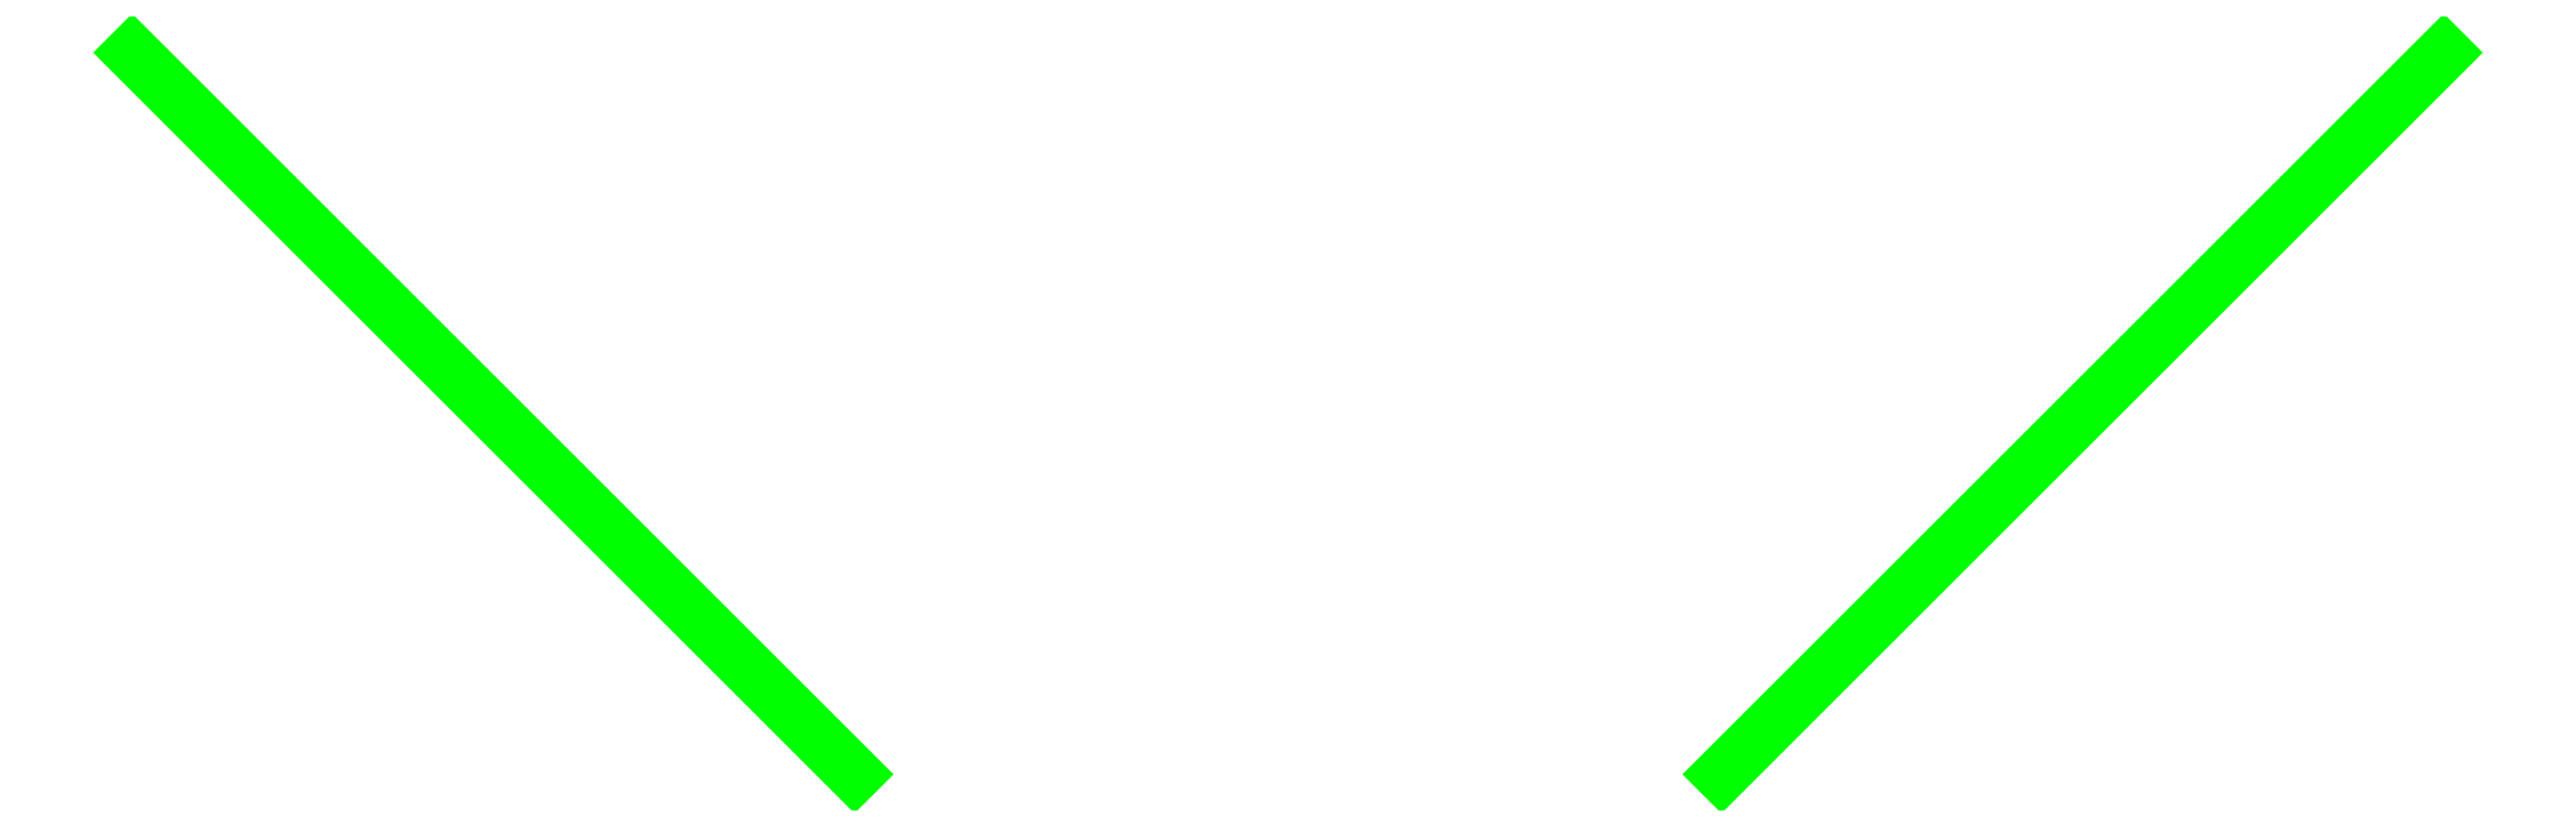
<metadata>
{"format":"dxf","ext":"dxf","renderer":"ezdxf+matplotlib","layout":"modelspace","background":"white","min_lineweight":24,"dpi":150}
</metadata>
<code>
0
SECTION
2
ENTITIES
0
LINE
8
Reference line
10
0
20
-5
30
0
11
-5
21
0
31
0
39
0
210
0
220
0
230
1
0
LINE
8
Reference line
10
6
20
-5
30
0
11
11
21
0
31
0
39
0
210
0
220
0
230
1
0
DIMENSION
8
0
2
*D1
10
-5
20
1.5
30
0
11
-2.5
21
1.5
31
0
70
32
71
5
72
1
41
1
210
0
220
0
230
1
3
Standard
13
0
23
-5
33
0
14
-5
24
0
34
0
50
0
0
DIMENSION
8
0
2
*D2
10
-6.5
20
8.9e-16
30
0
11
-6.5
21
-2.5
31
0
70
32
71
5
72
1
41
1
210
0
220
0
230
1
3
Standard
13
0
23
-5
33
0
14
-5
24
0
34
0
50
90
0
DIMENSION
8
0
2
*D3
10
11.29
20
0.5066
30
0
11
10.5
21
0.9641
31
0
70
32
71
5
72
1
41
1
210
0
220
0
230
1
3
Standard
13
6
23
-5
33
0
14
11
24
0
34
0
50
330
0
DIMENSION
8
0
2
*D4
10
11.51
20
0.2925
30
0
11
11.96
21
-0.5
31
0
70
32
71
5
72
1
41
1
210
0
220
0
230
1
3
Standard
13
6
23
-5
33
0
14
11
24
0
34
0
50
300
0
DIMENSION
8
0
2
*D5
10
9.458
20
2.672
30
0
11
6.5
21
0.9641
31
0
70
32
71
5
72
1
41
1
210
0
220
0
230
1
3
Standard
13
6
23
-5
33
0
14
11
24
0
34
0
50
30
0
DIMENSION
8
0
2
*D6
10
6.743
20
2.458
30
0
11
5.036
21
-0.5
31
0
70
32
71
5
72
1
41
1
210
0
220
0
230
1
3
Standard
13
6
23
-5
33
0
14
11
24
0
34
0
50
60
0
DIMENSION
8
0
2
*D7
10
-3.458
20
2.672
30
0
11
-0.5
21
0.9641
31
0
70
32
71
5
72
1
41
1
210
0
220
0
230
1
3
Standard
13
0
23
-5
33
0
14
-5
24
0
34
0
50
330
0
DIMENSION
8
0
2
*D8
10
-0.7434
20
2.458
30
0
11
0.9641
21
-0.5
31
0
70
32
71
5
72
1
41
1
210
0
220
0
230
1
3
Standard
13
0
23
-5
33
0
14
-5
24
0
34
0
50
300
0
VIEWPORT
8
0
10
0
20
0
30
0
40
297
41
210
68
1
69
1
12
50
22
100
13
0
23
0
14
10
24
10
15
10
25
10
16
0
26
0
36
1
17
0
27
0
37
0
42
50
43
0
44
0
45
250
50
0
51
0
72
1000
90
819232
110
0
120
0
130
0
111
1
121
0
131
0
112
0
122
1
132
0
0
ENDSEC
0
EOF

</code>
